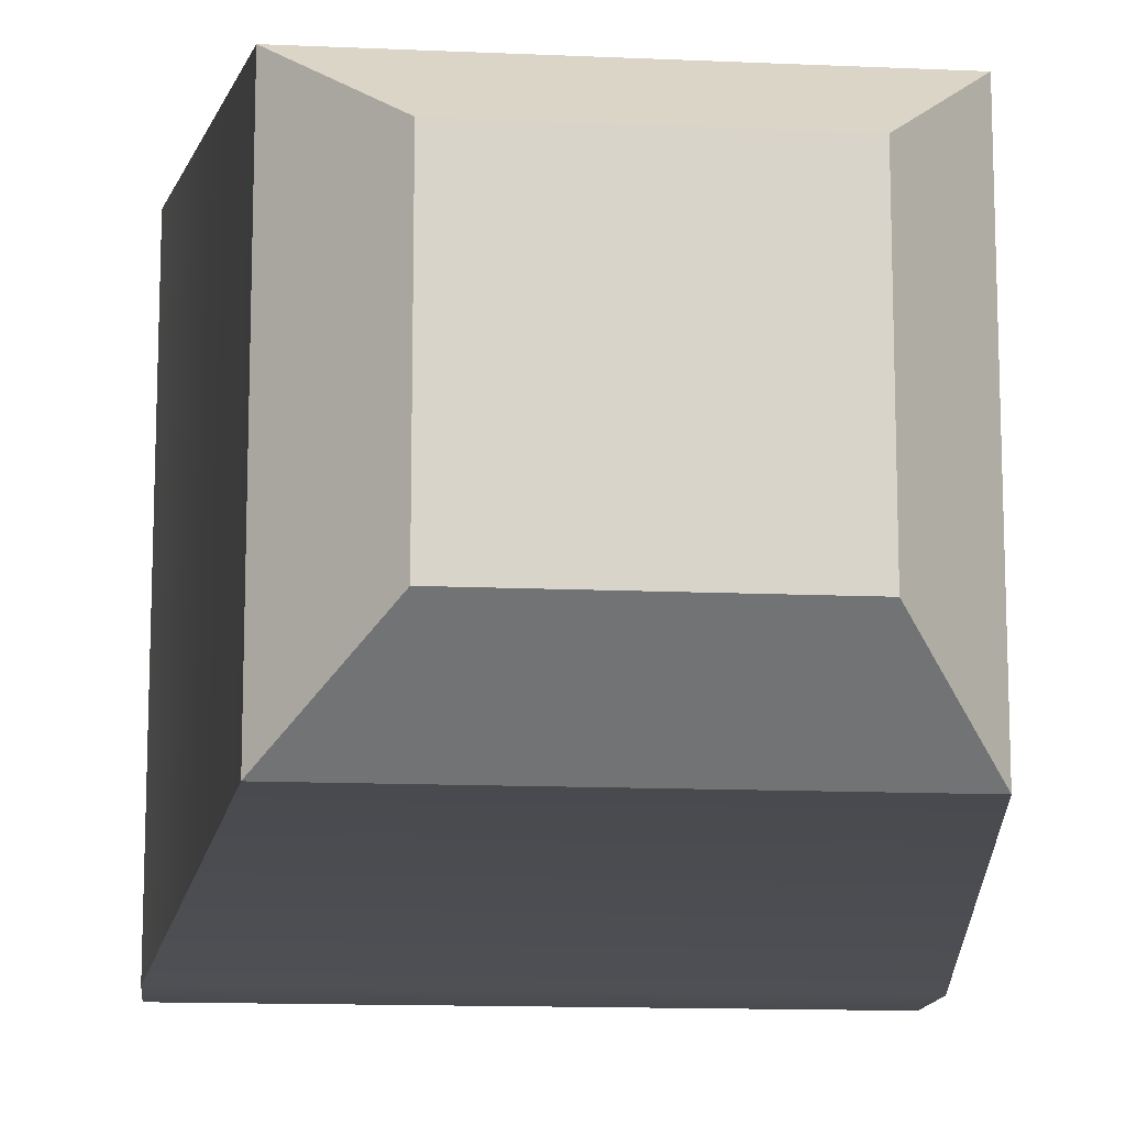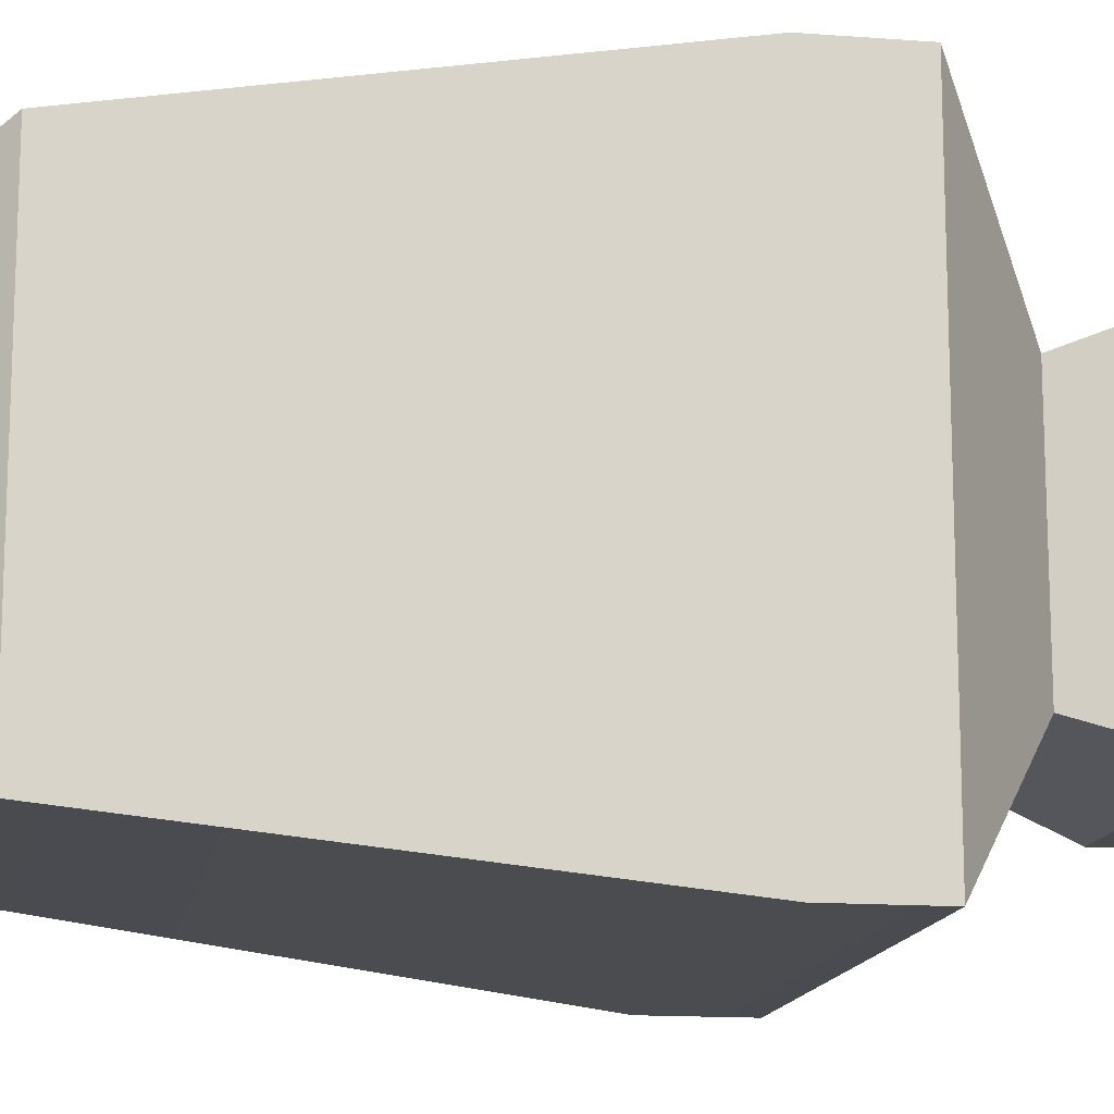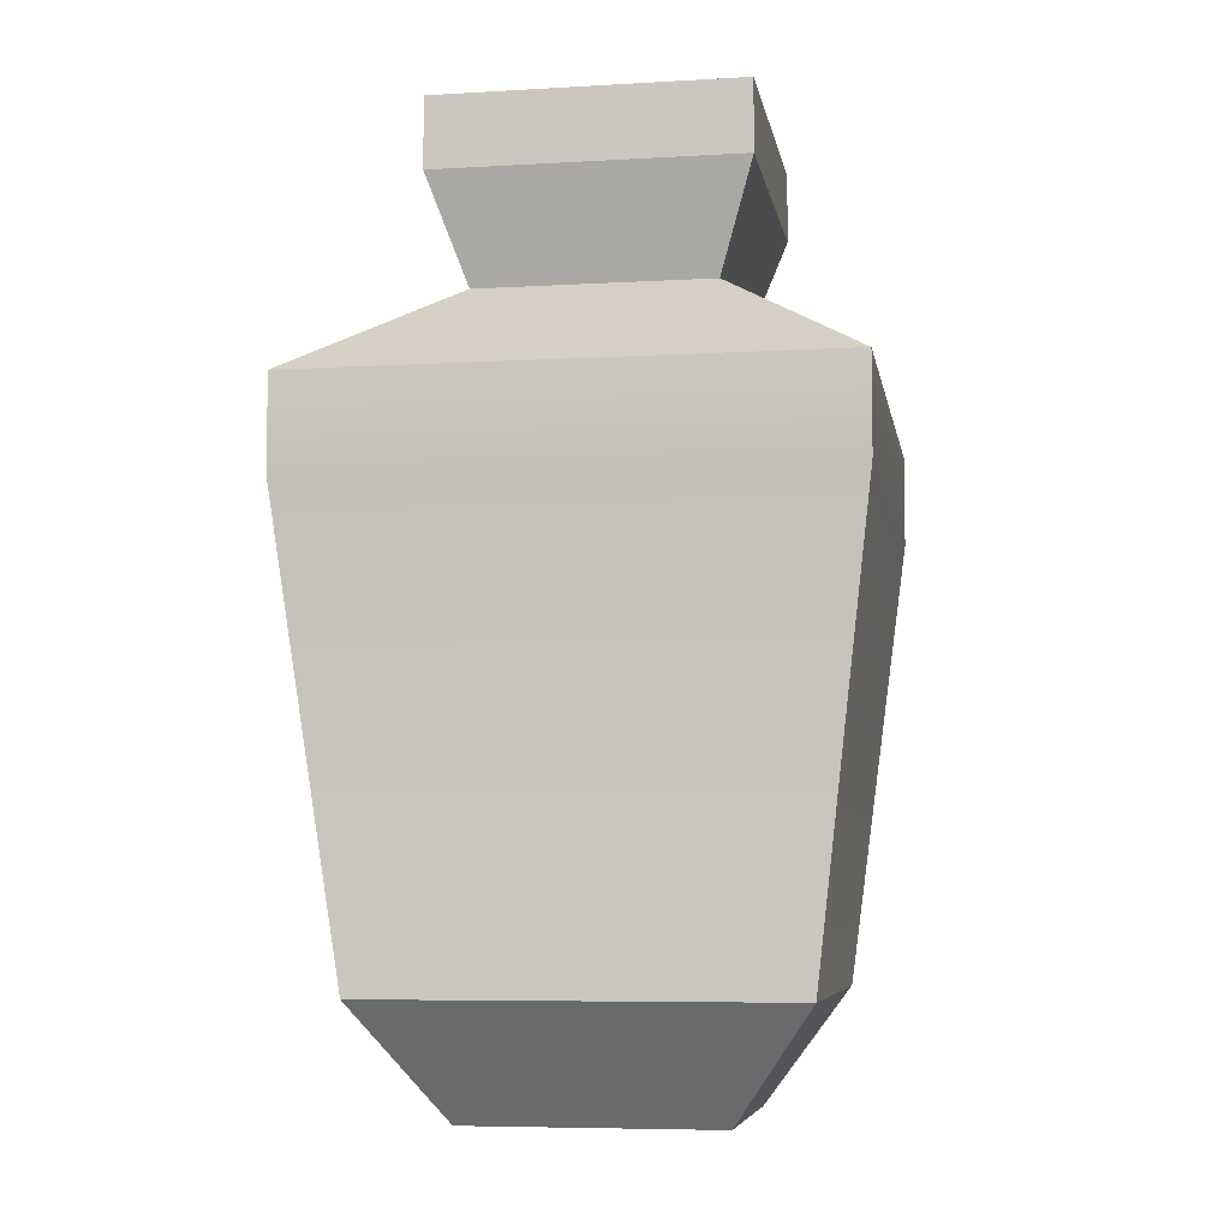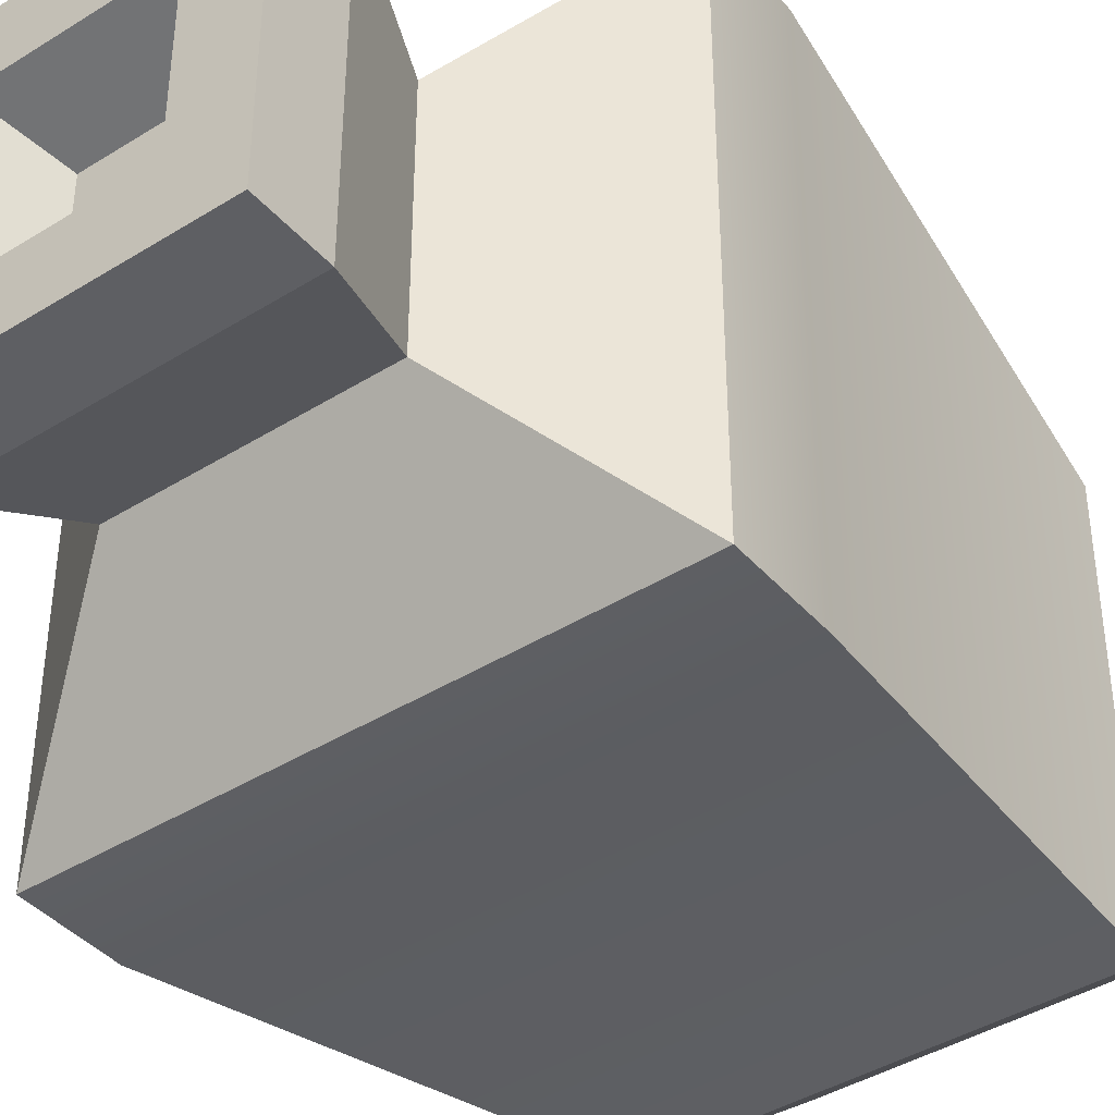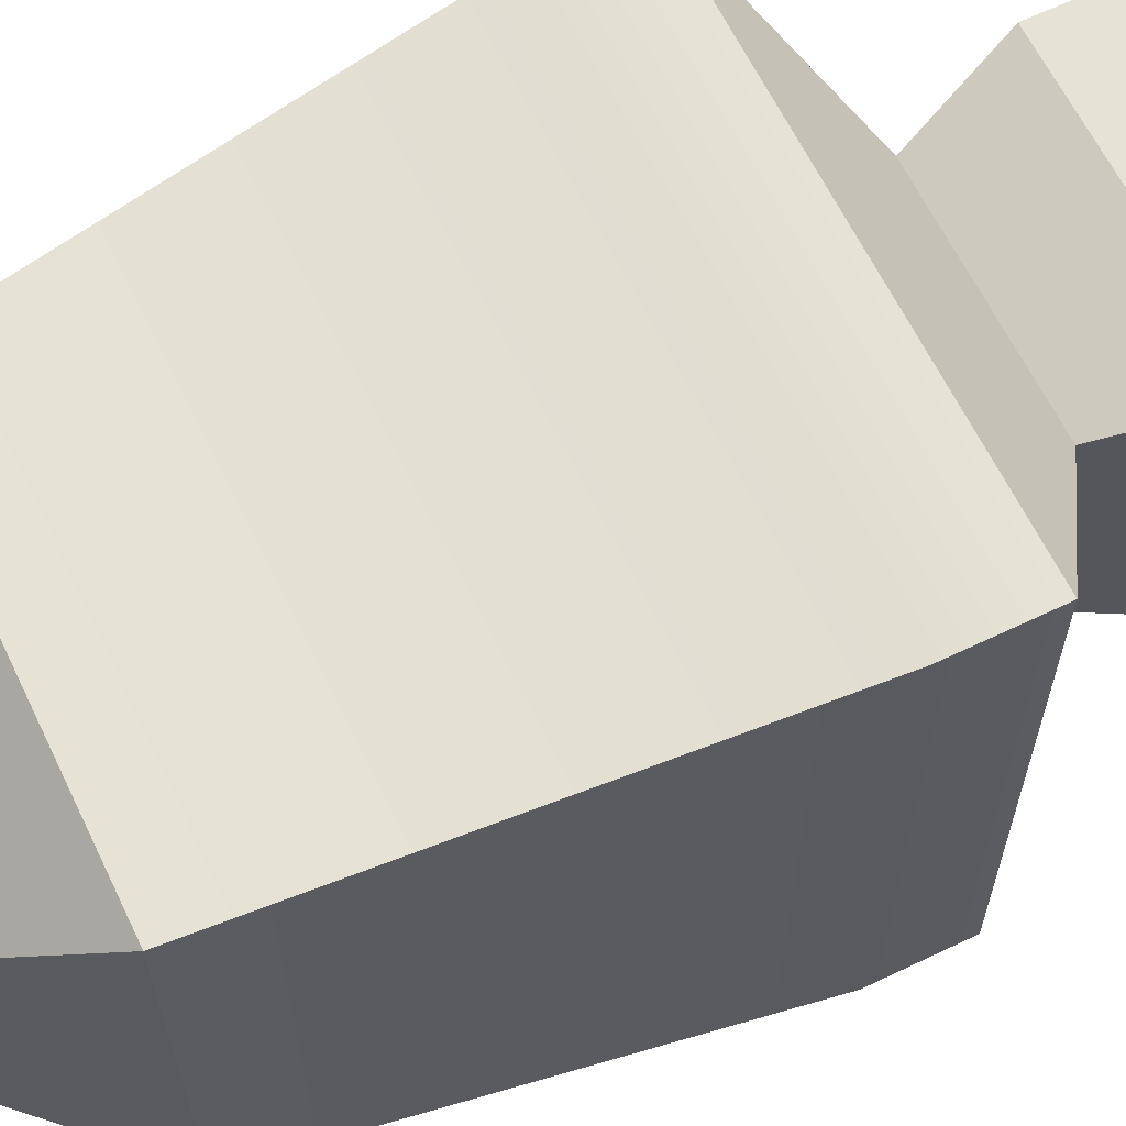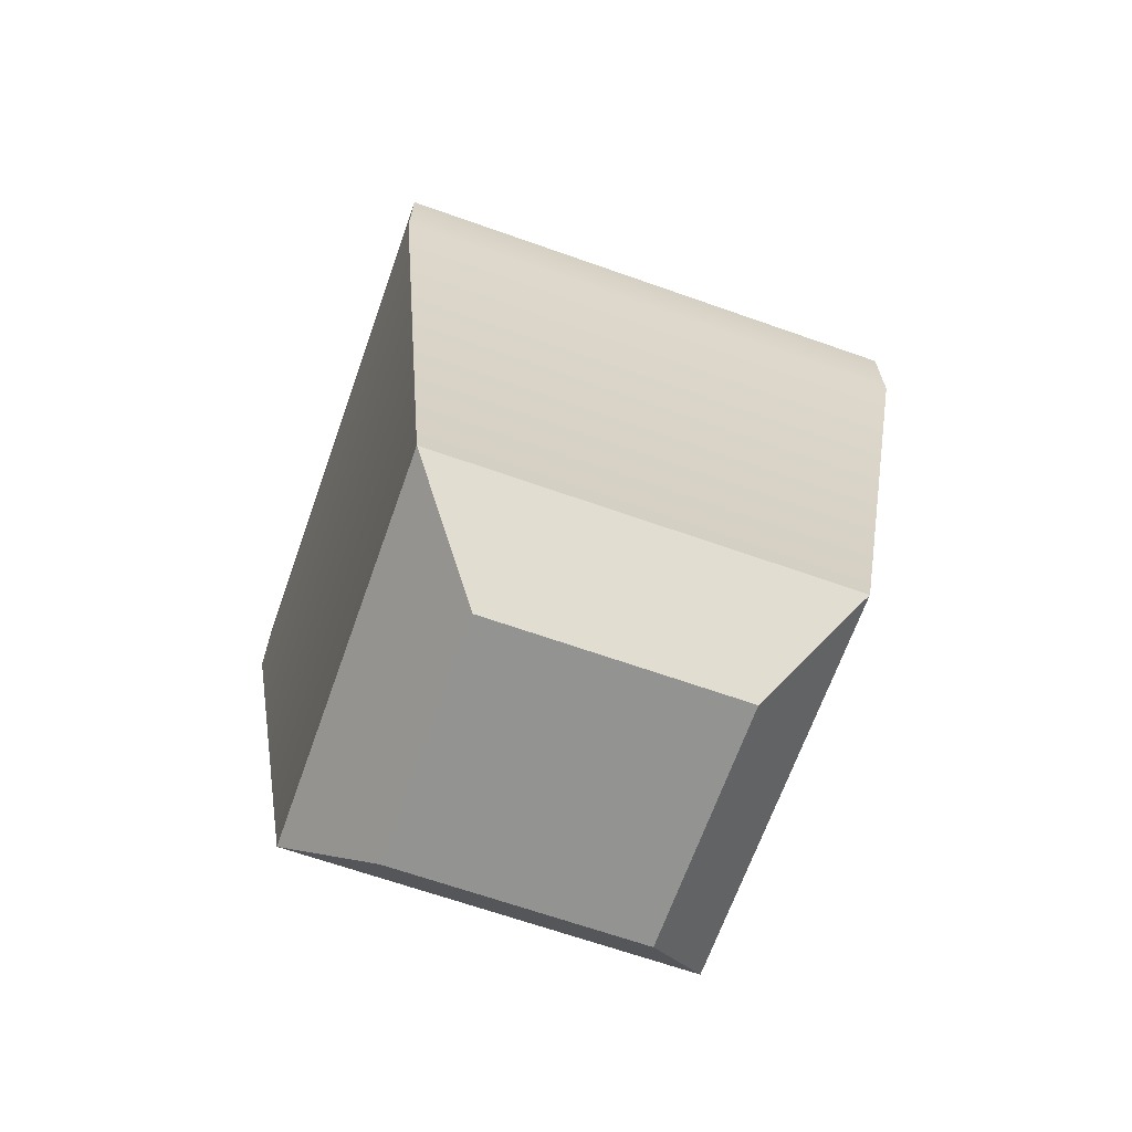
<metadata>
{"format":"obj","ext":"obj","renderer":"f3d","projection":"perspective","resolution":1024,"background":"white","views":[{"elev":-13.3,"azim":-5.8,"up":"+Z"},{"elev":-14.3,"azim":80.5,"up":"+Z"},{"elev":-6.6,"azim":99.7,"up":"+Y"},{"elev":-41.2,"azim":-142.8,"up":"+Z"},{"elev":63.5,"azim":64.2,"up":"+Z"},{"elev":-66.7,"azim":-19.5,"up":"+Y"}]}
</metadata>
<code>
v -0.2681 1.534 0.2682
v -0.2681 1.658 0.2682
v 0.2682 1.658 0.2682
v 0.2682 1.534 0.2682
v -0.1037 1.533 0.1037
v -0.1037 1.533 -0.1037
v 0.1037 1.533 -0.1037
v 0.1037 1.533 0.1037
v -0.2681 1.658 -0.2682
v -0.2681 1.534 -0.2682
v 0.2682 1.534 -0.2682
v 0.2682 1.658 -0.2682
v -0.2191 0.01476 -0.2191
v -0.2191 0.01476 0.2191
v 0.2191 0.01476 0.2191
v 0.2191 0.01476 -0.2191
v 0.2682 1.534 0.2682
v 0.2682 1.658 0.2682
v 0.2682 1.658 -0.2682
v 0.2682 1.534 -0.2682
v -0.2681 1.534 -0.2682
v -0.2681 1.658 -0.2682
v -0.2681 1.658 0.2682
v -0.2681 1.534 0.2682
v -0.2681 1.658 0.2682
v -0.1509 1.658 0.1509
v 0.1509 1.658 0.1509
v 0.2682 1.658 0.2682
v 0.1509 1.658 -0.1509
v 0.2682 1.658 -0.2682
v -0.1509 1.658 -0.1509
v -0.2681 1.658 -0.2682
v -0.1509 1.658 0.1509
v -0.1037 1.533 0.1037
v 0.1037 1.533 0.1037
v 0.1509 1.658 0.1509
v 0.1509 1.658 0.1509
v 0.1037 1.533 0.1037
v 0.1037 1.533 -0.1037
v 0.1509 1.658 -0.1509
v 0.1509 1.658 -0.1509
v 0.1037 1.533 -0.1037
v -0.1037 1.533 -0.1037
v -0.1509 1.658 -0.1509
v -0.1509 1.658 -0.1509
v -0.1037 1.533 -0.1037
v -0.1037 1.533 0.1037
v -0.1509 1.658 0.1509
v -0.4605 1.171 -0.4606
v -0.2048 1.351 -0.2048
v -0.2048 1.351 0.2048
v -0.4605 1.171 0.4605
v -0.4605 1.171 0.4605
v -0.2048 1.351 0.2048
v 0.2048 1.351 0.2048
v 0.4606 1.171 0.4605
v 0.4606 1.171 0.4605
v 0.2048 1.351 0.2048
v 0.2048 1.351 -0.2048
v 0.4606 1.171 -0.4606
v -0.2048 1.351 -0.2048
v -0.4605 1.171 -0.4606
v 0.4606 1.171 -0.4606
v 0.2048 1.351 -0.2048
v -0.3618 0.2142 -0.3619
v -0.4605 1.008 -0.4606
v -0.4605 1.008 0.4605
v -0.3618 0.2142 0.3618
v -0.3618 0.2142 0.3618
v -0.4605 1.008 0.4605
v 0.4606 1.008 0.4605
v 0.3619 0.2142 0.3618
v 0.3619 0.2142 0.3618
v 0.4606 1.008 0.4605
v 0.4606 1.008 -0.4606
v 0.3619 0.2142 -0.3618
v -0.4605 1.008 -0.4606
v -0.3618 0.2142 -0.3619
v 0.3619 0.2142 -0.3618
v 0.4606 1.008 -0.4606
v -0.2191 0.01476 -0.2191
v -0.3618 0.2142 -0.3619
v -0.3618 0.2142 0.3618
v -0.2191 0.01476 0.2191
v -0.2191 0.01476 0.2191
v -0.3618 0.2142 0.3618
v 0.3619 0.2142 0.3618
v 0.2191 0.01476 0.2191
v 0.2191 0.01476 0.2191
v 0.3619 0.2142 0.3618
v 0.3619 0.2142 -0.3618
v 0.2191 0.01476 -0.2191
v -0.3618 0.2142 -0.3619
v -0.2191 0.01476 -0.2191
v 0.2191 0.01476 -0.2191
v 0.3619 0.2142 -0.3618
v -0.2048 1.351 0.2048
v -0.2681 1.534 0.2682
v 0.2682 1.534 0.2682
v 0.2048 1.351 0.2048
v -0.2048 1.351 -0.2048
v -0.2681 1.534 -0.2682
v -0.2681 1.534 0.2682
v -0.2048 1.351 0.2048
v -0.2681 1.534 -0.2682
v -0.2048 1.351 -0.2048
v 0.2048 1.351 -0.2048
v 0.2682 1.534 -0.2682
v 0.2048 1.351 0.2048
v 0.2682 1.534 0.2682
v 0.2682 1.534 -0.2682
v 0.2048 1.351 -0.2048
v -0.4605 1.008 -0.4606
v -0.4605 1.171 -0.4606
v -0.4605 1.171 0.4605
v -0.4605 1.008 0.4605
v -0.4605 1.171 -0.4606
v -0.4605 1.008 -0.4606
v 0.4606 1.008 -0.4606
v 0.4606 1.171 -0.4606
v 0.4606 1.008 0.4605
v 0.4606 1.171 0.4605
v 0.4606 1.171 -0.4606
v 0.4606 1.008 -0.4606
v -0.4605 1.008 0.4605
v -0.4605 1.171 0.4605
v 0.4606 1.171 0.4605
v 0.4606 1.008 0.4605
g SD_Prop_Pot_Large_02_2786_151
f 1 3 2
f 1 4 3
f 5 7 6
f 5 8 7
f 9 11 10
f 9 12 11
f 13 15 14
f 13 16 15
f 17 19 18
f 17 20 19
f 21 23 22
f 21 24 23
f 25 27 26
f 25 28 27
f 28 29 27
f 28 30 29
f 30 31 29
f 30 32 31
f 32 26 31
f 32 25 26
f 33 35 34
f 33 36 35
f 37 39 38
f 37 40 39
f 41 43 42
f 41 44 43
f 45 47 46
f 45 48 47
f 49 51 50
f 49 52 51
f 53 55 54
f 53 56 55
f 57 59 58
f 57 60 59
f 61 63 62
f 61 64 63
f 65 67 66
f 65 68 67
f 69 71 70
f 69 72 71
f 73 75 74
f 73 76 75
f 77 79 78
f 77 80 79
f 81 83 82
f 81 84 83
f 85 87 86
f 85 88 87
f 89 91 90
f 89 92 91
f 93 95 94
f 93 96 95
f 97 99 98
f 97 100 99
f 101 103 102
f 101 104 103
f 105 107 106
f 105 108 107
f 109 111 110
f 109 112 111
f 113 115 114
f 113 116 115
f 117 119 118
f 117 120 119
f 121 123 122
f 121 124 123
f 125 127 126
f 125 128 127

</code>
